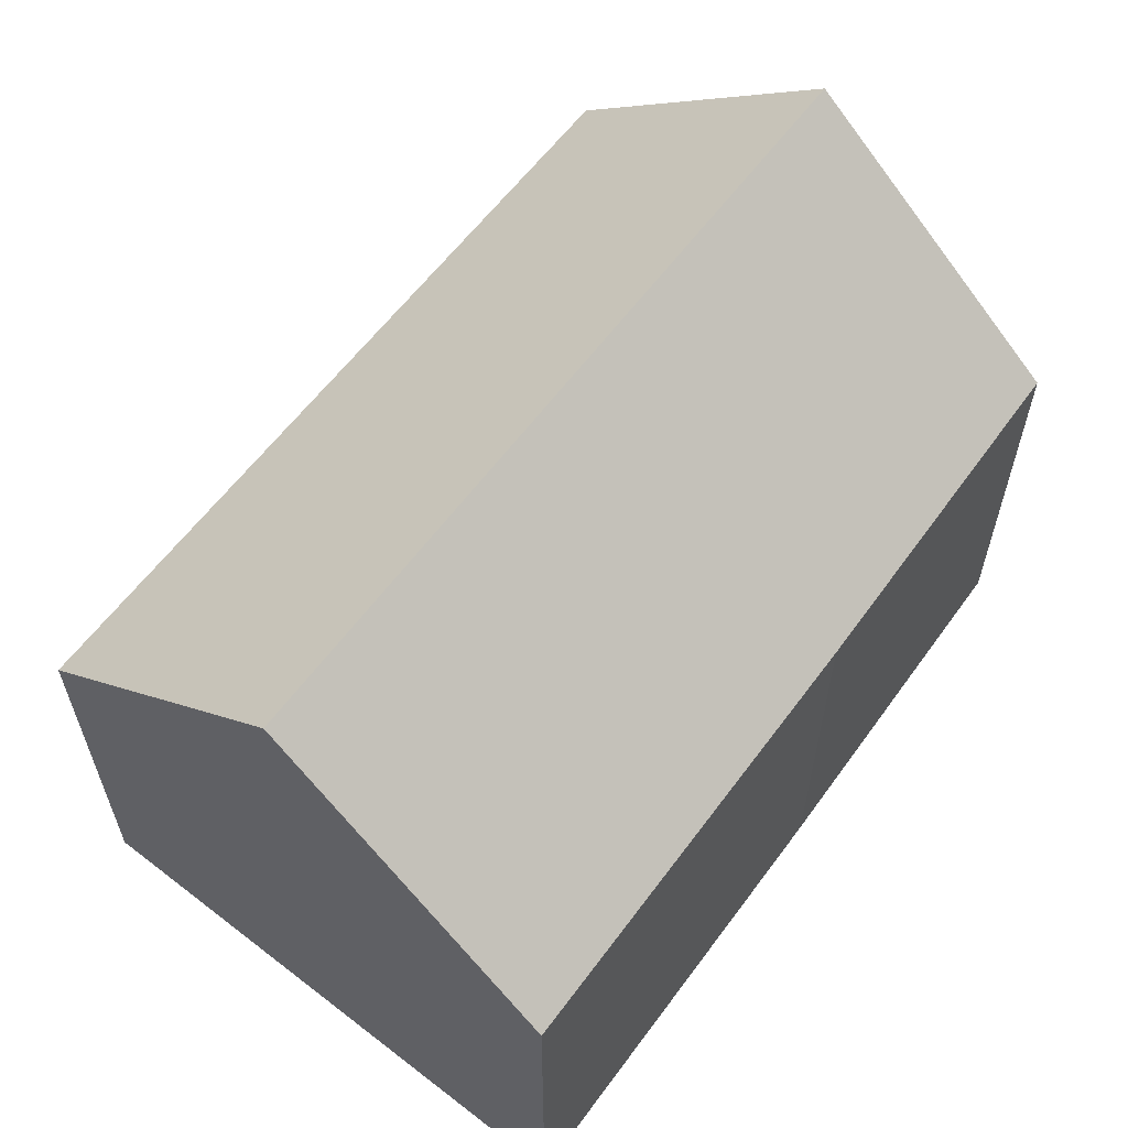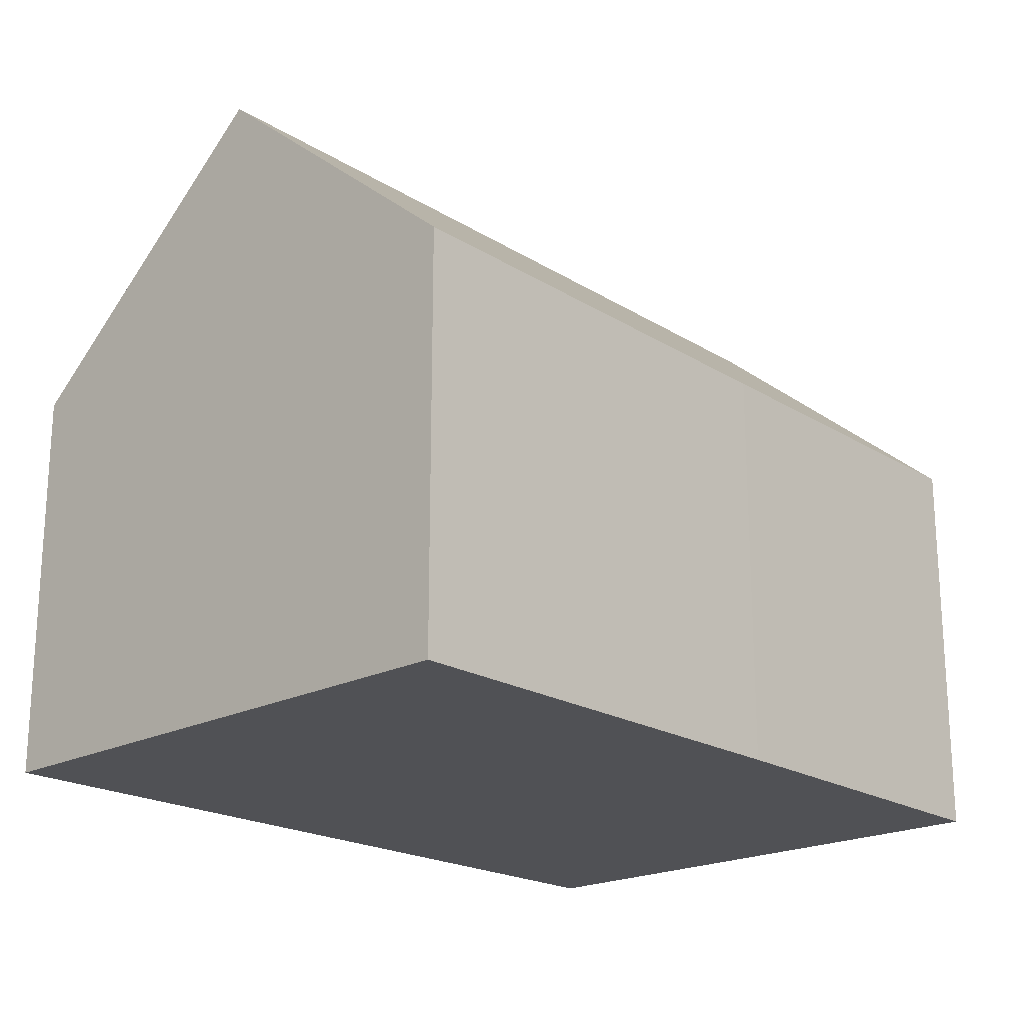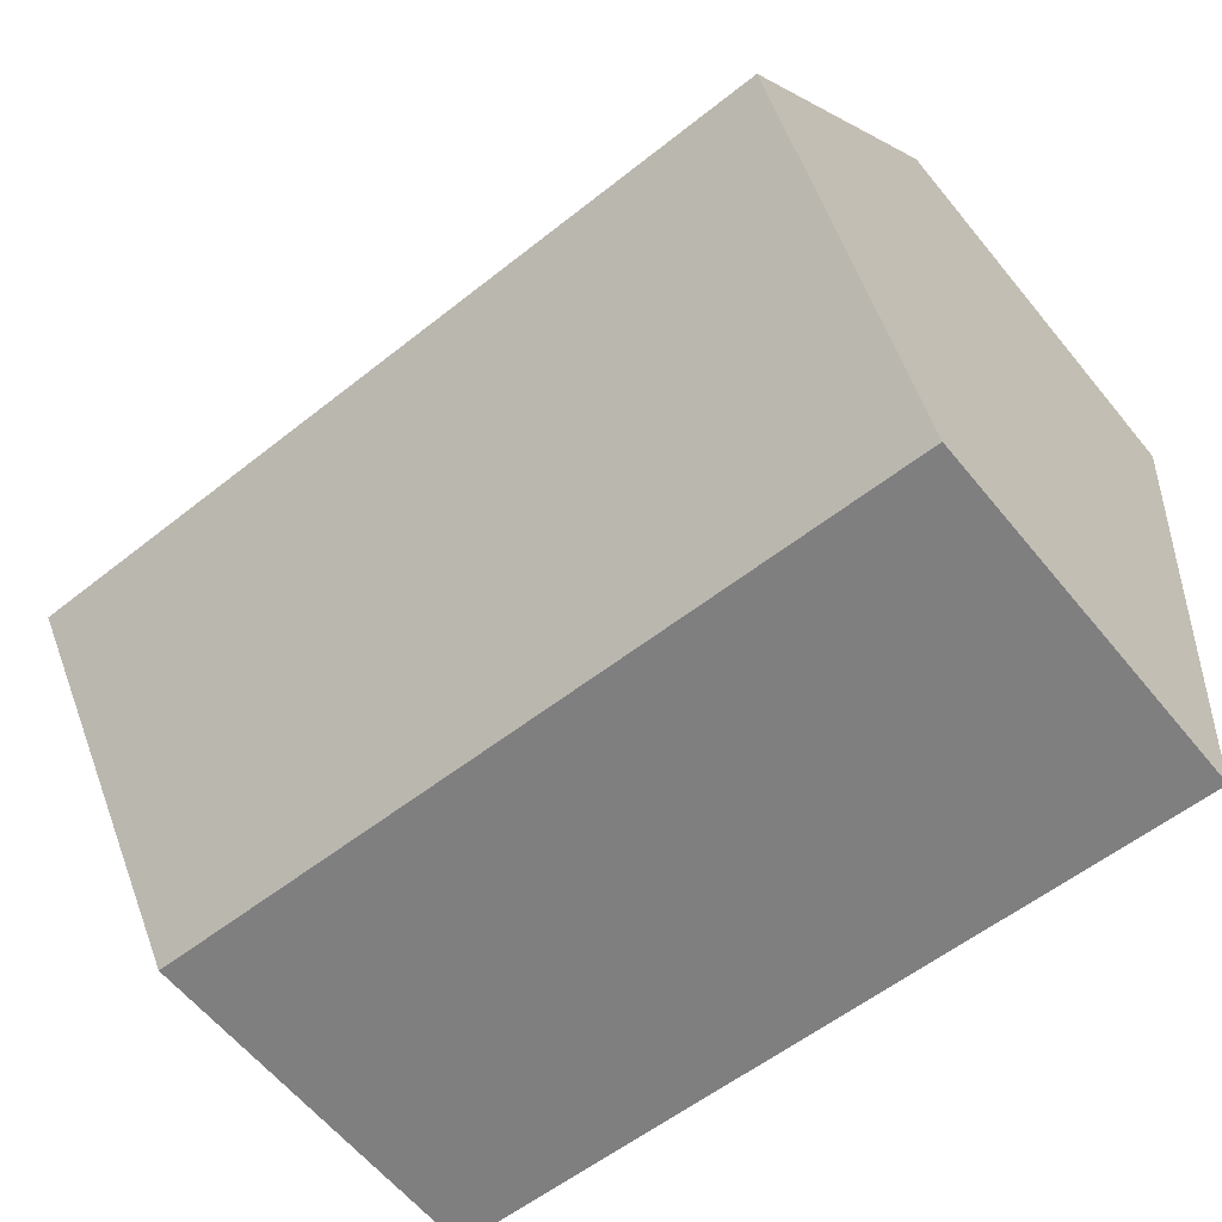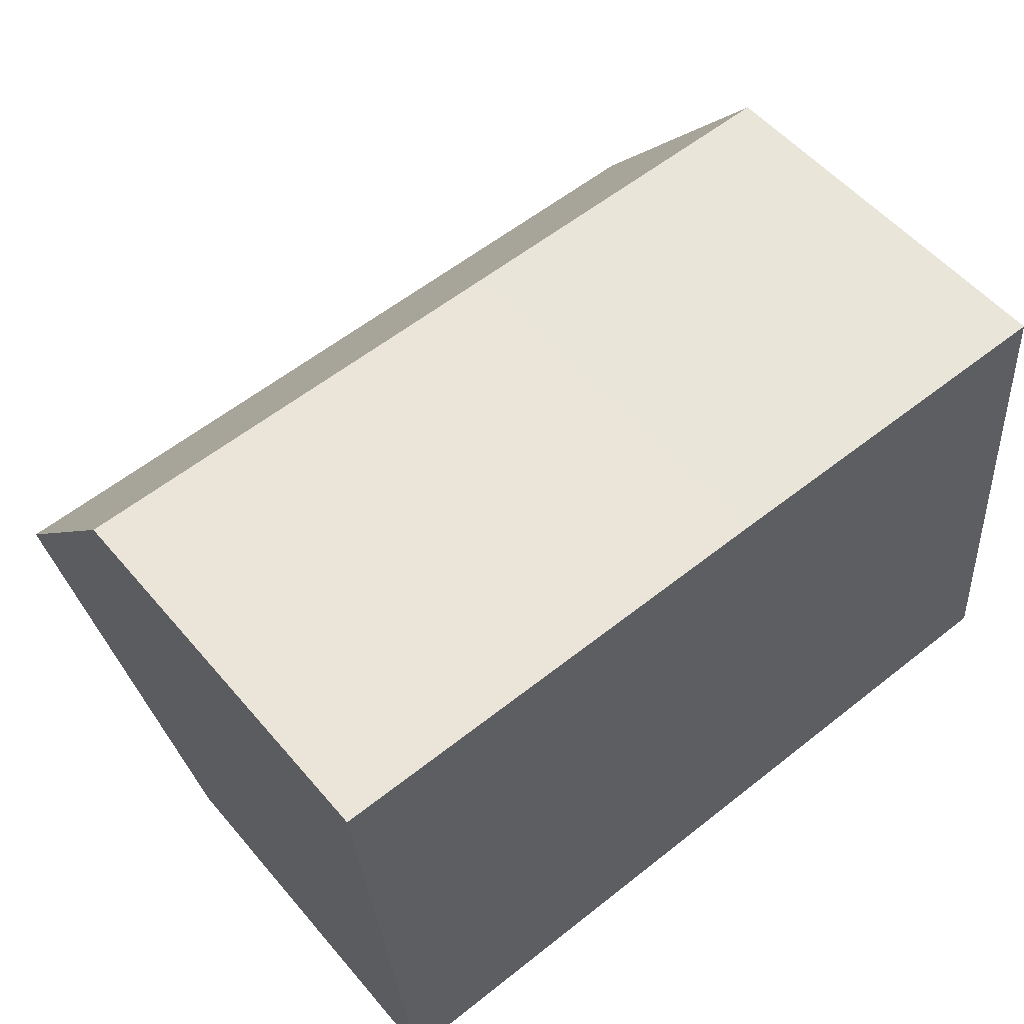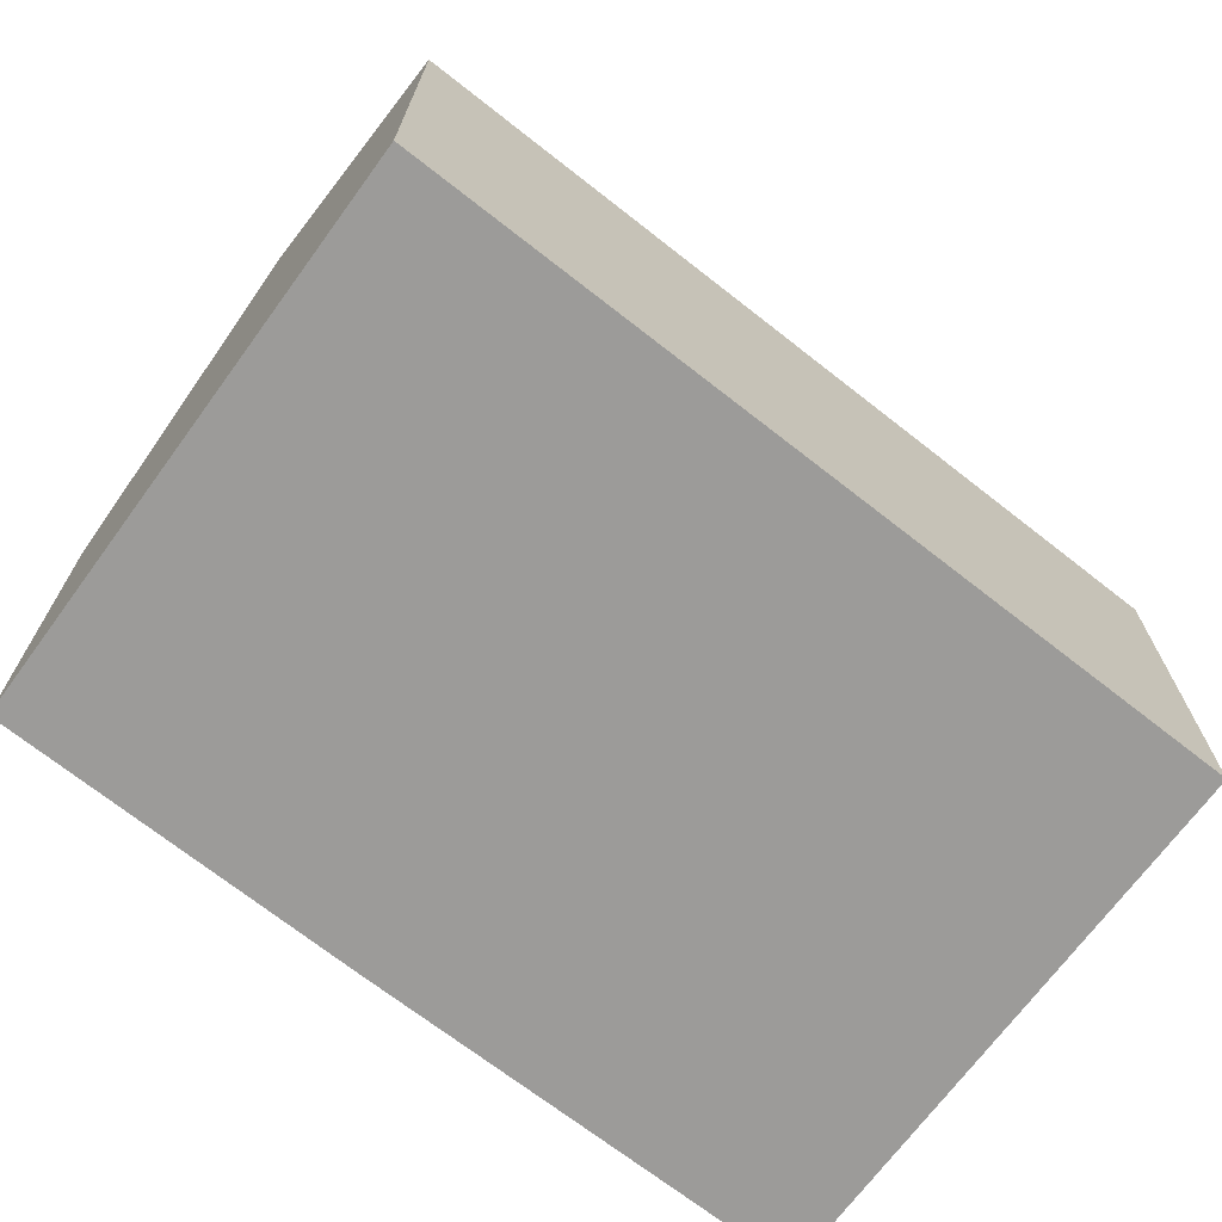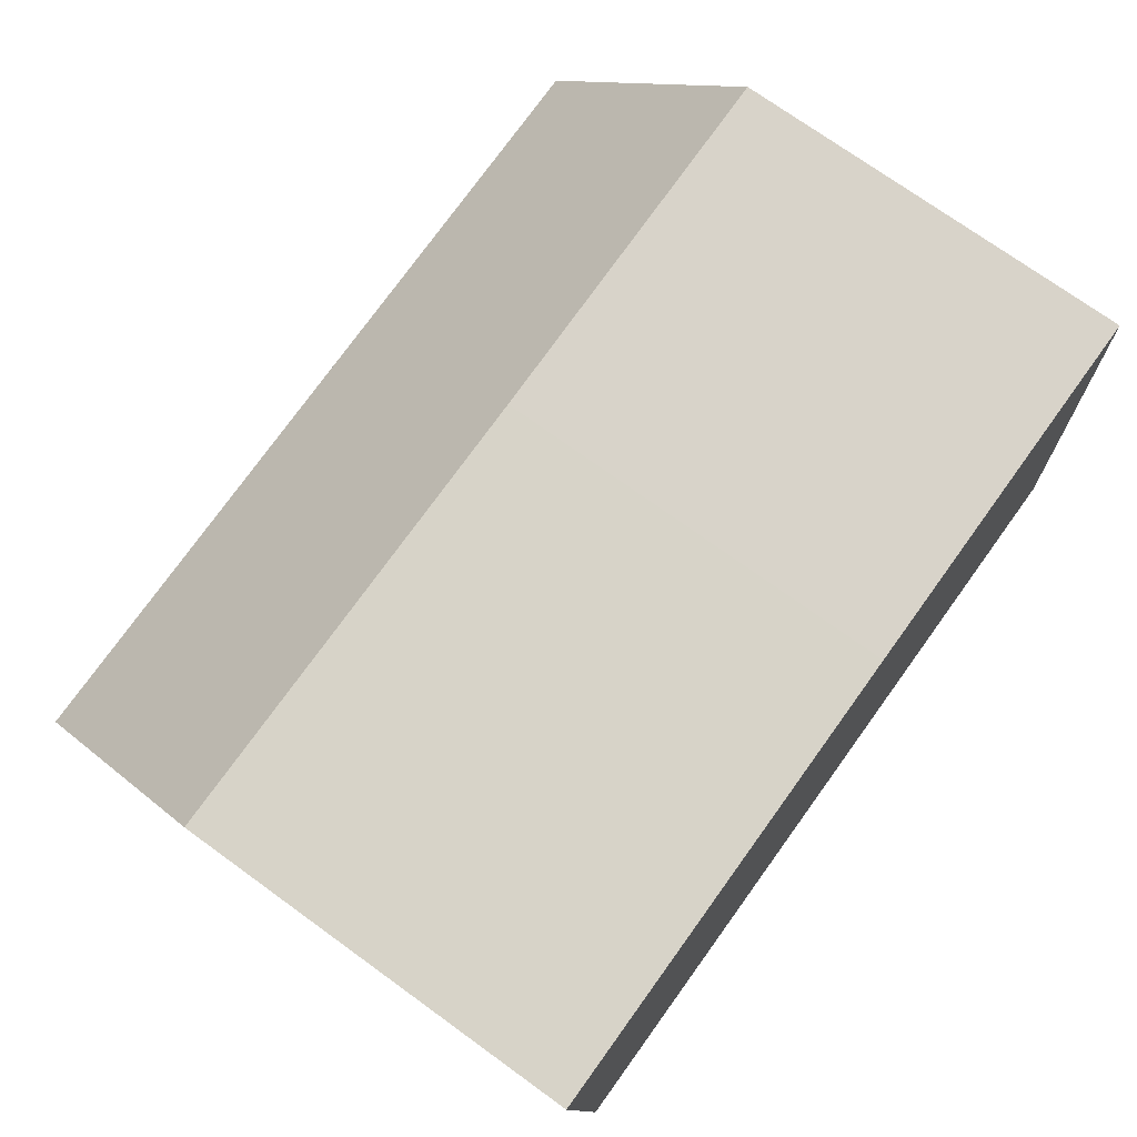
<metadata>
{"format":"obj","ext":"obj","renderer":"f3d","projection":"perspective","resolution":1024,"background":"white","views":[{"elev":59.8,"azim":-56.9,"up":"+Y"},{"elev":-20.2,"azim":-51.3,"up":"+Y"},{"elev":-62.1,"azim":-140.6,"up":"+Z"},{"elev":53.7,"azim":-39.2,"up":"+Z"},{"elev":-69.8,"azim":138.7,"up":"+Y"},{"elev":73.1,"azim":-54.1,"up":"+Z"}]}
</metadata>
<code>
v  0.324 8.091 -3.612
v  10.62 5.09 0.531
v  10.94 8.091 -3.081
v  5.879 5.066 0.323
v  0 5.09 3.117e-16
v  0.652 5.041 -7.283
v  11.22 5.424 -6.291
v  11.25 5.095 -6.687
v  0.609 5.443 -6.799
v  0 0 0
v  0.324 2.212e-16 -3.612
v  0.609 4.163e-16 -6.799
v  0.652 4.46e-16 -7.283
v  5.879 -1.978e-17 0.323
v  10.62 -3.251e-17 0.531
v  10.94 1.887e-16 -3.081
v  11.25 4.095e-16 -6.687
v  11.22 3.852e-16 -6.291
g defaultobject
f 1 2 3
f 2 1 4
f 4 1 5
f 6 7 8
f 7 6 3
f 3 6 9
f 3 9 1
f 9 5 1
f 5 9 10
f 10 9 6
f 10 6 11
f 11 6 12
f 12 6 13
f 10 4 5
f 4 10 14
f 4 14 2
f 2 14 15
f 15 3 2
f 3 15 7
f 7 15 16
f 7 16 8
f 8 16 17
f 17 16 18
f 17 6 8
f 6 17 13
f 14 16 15
f 16 14 18
f 18 14 10
f 18 10 17
f 17 10 11
f 17 11 12
f 17 12 13

</code>
